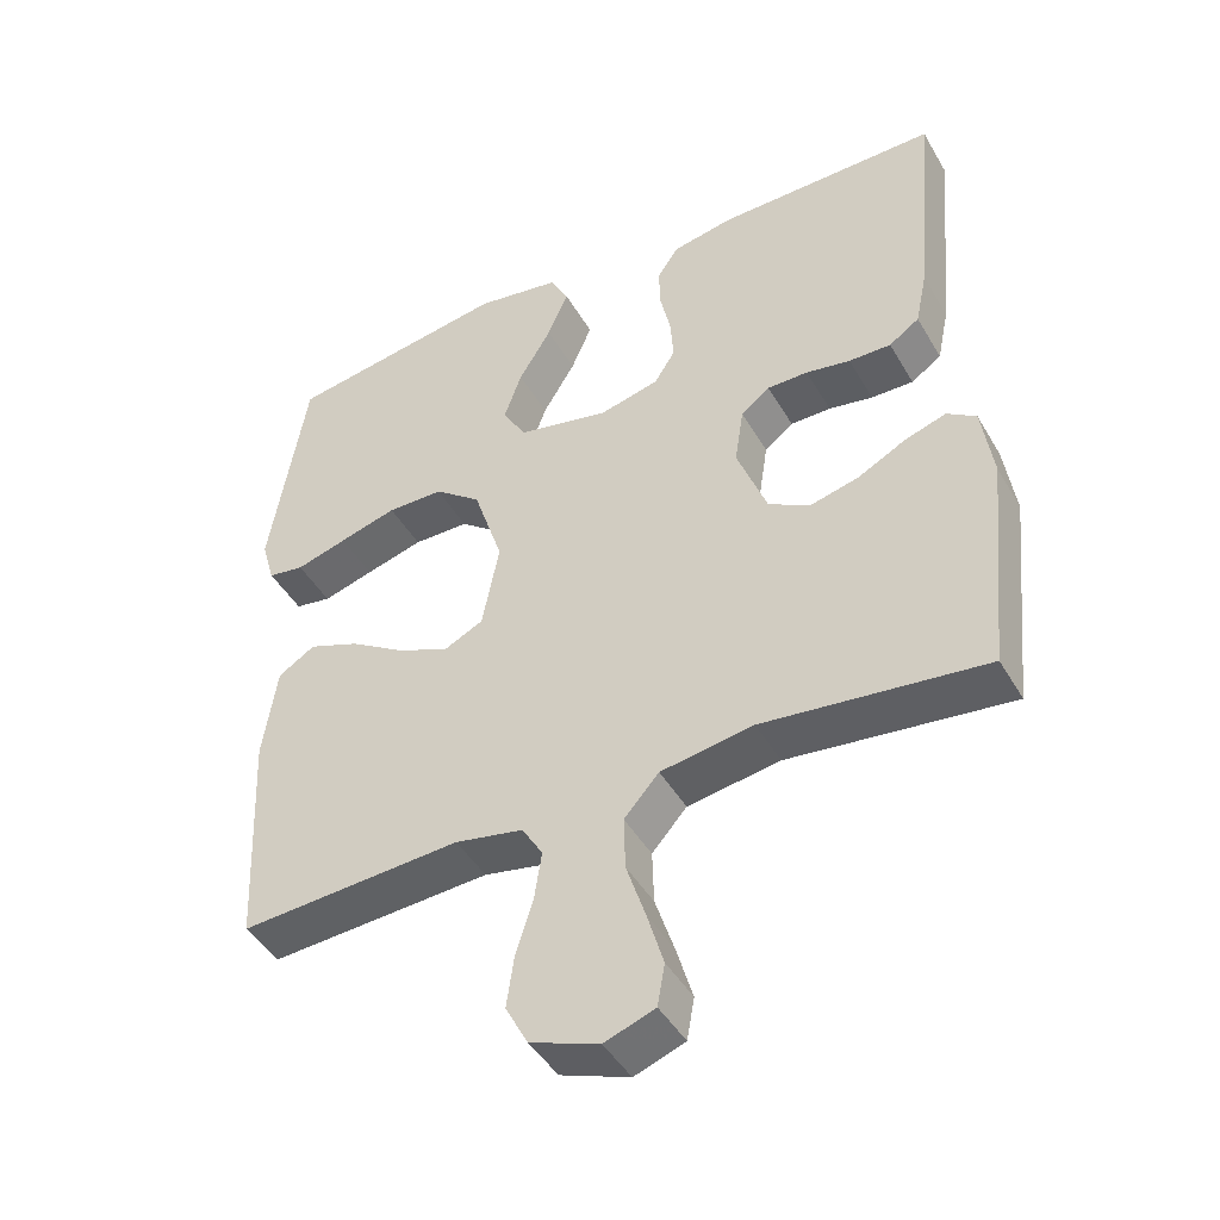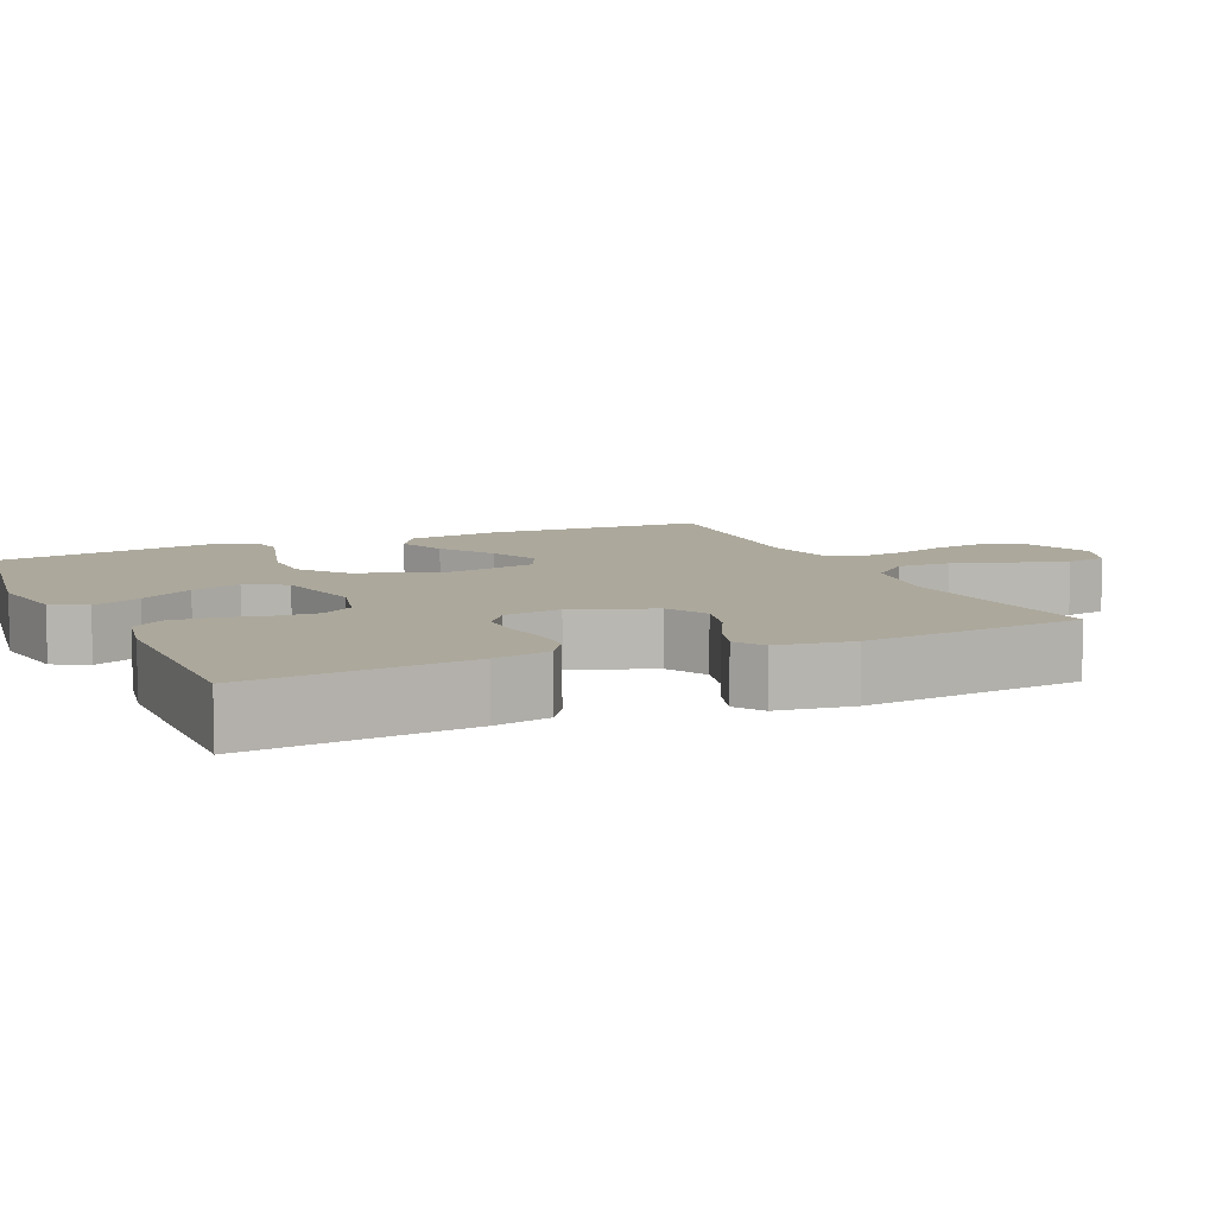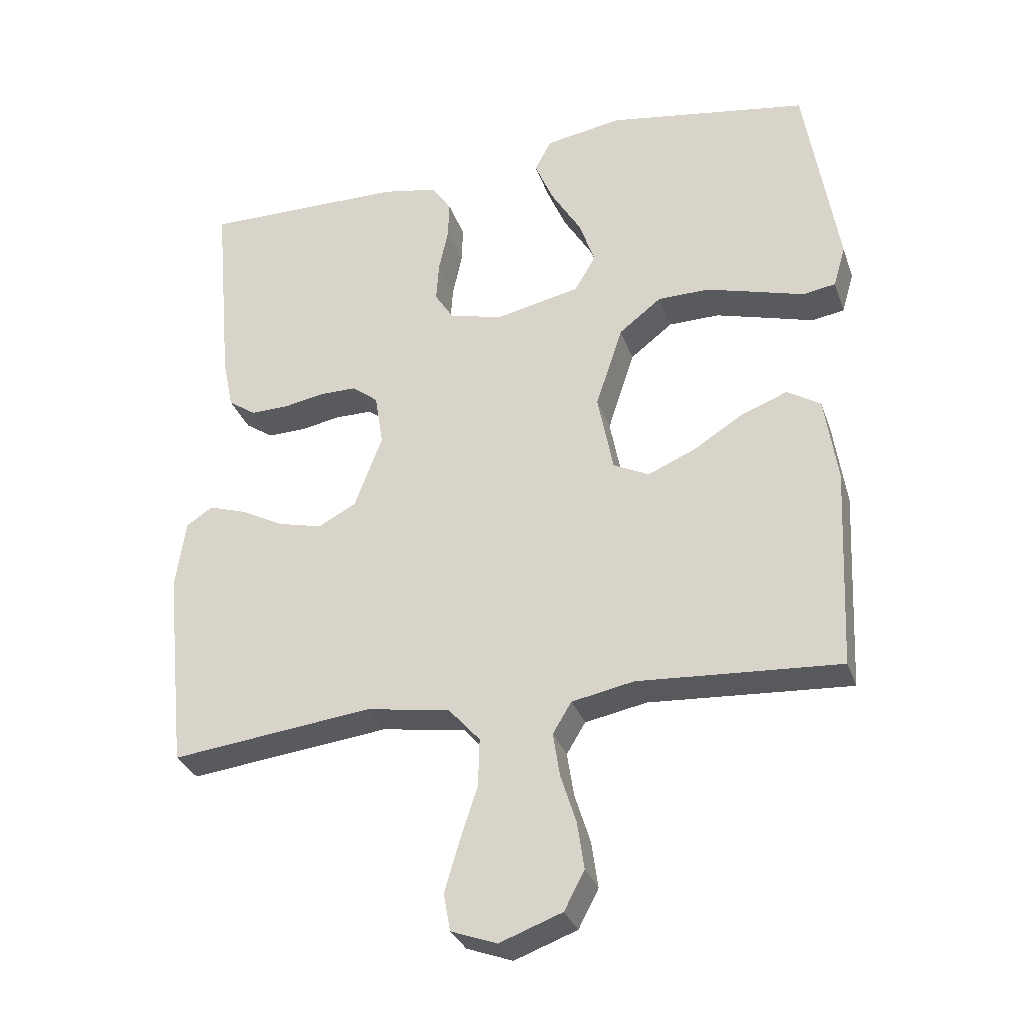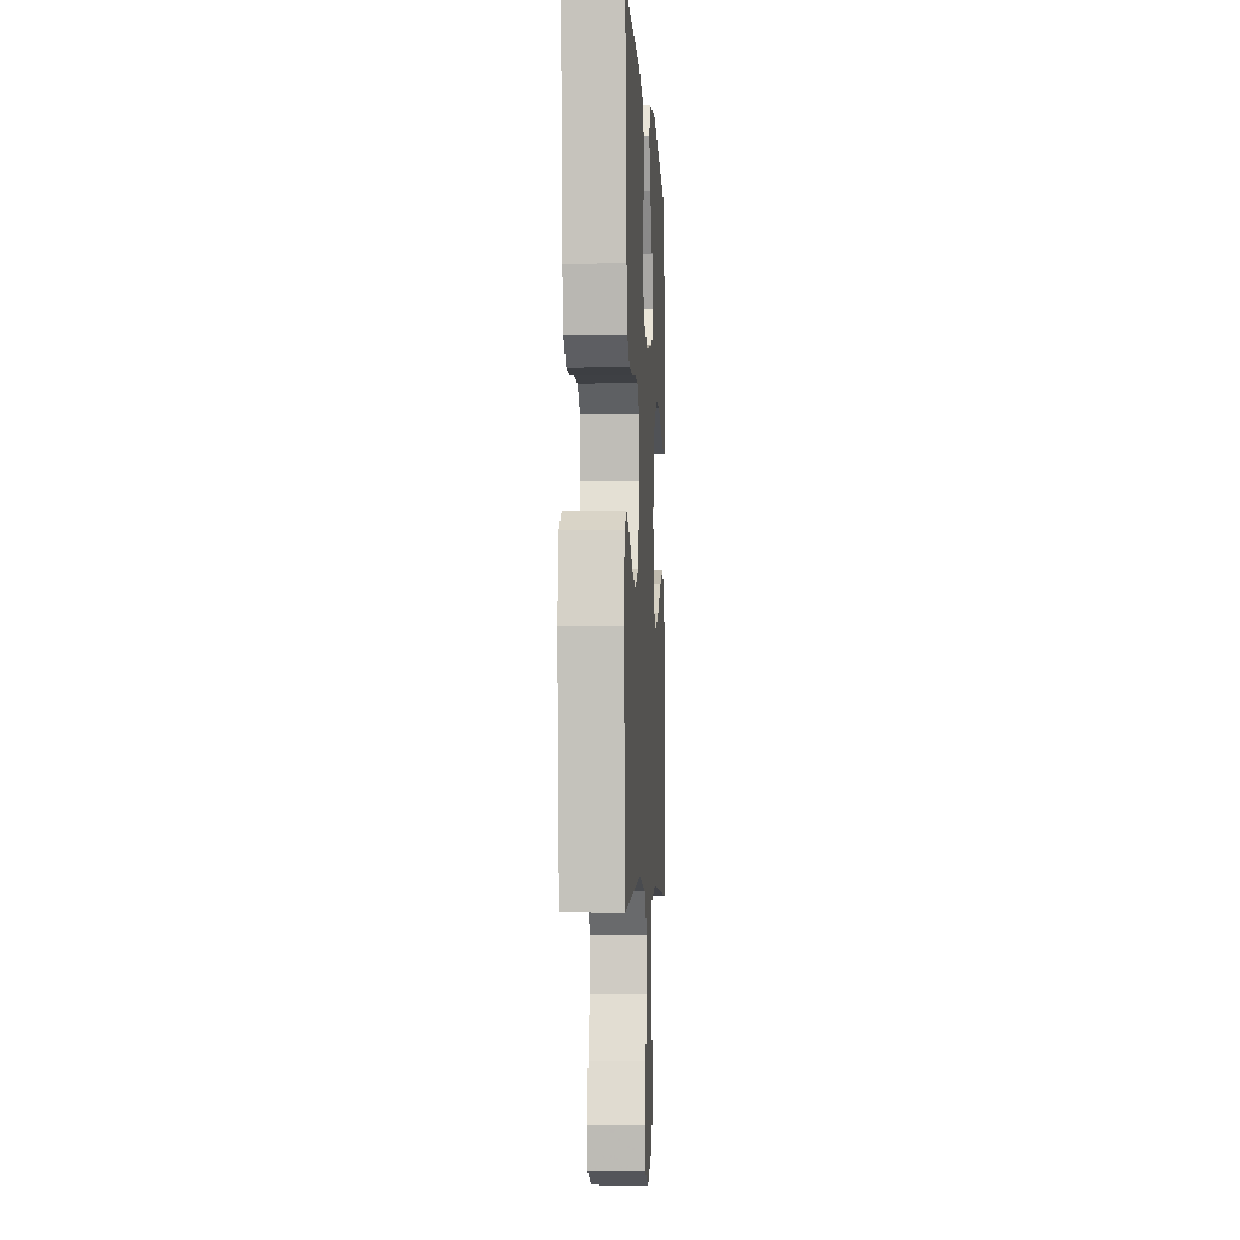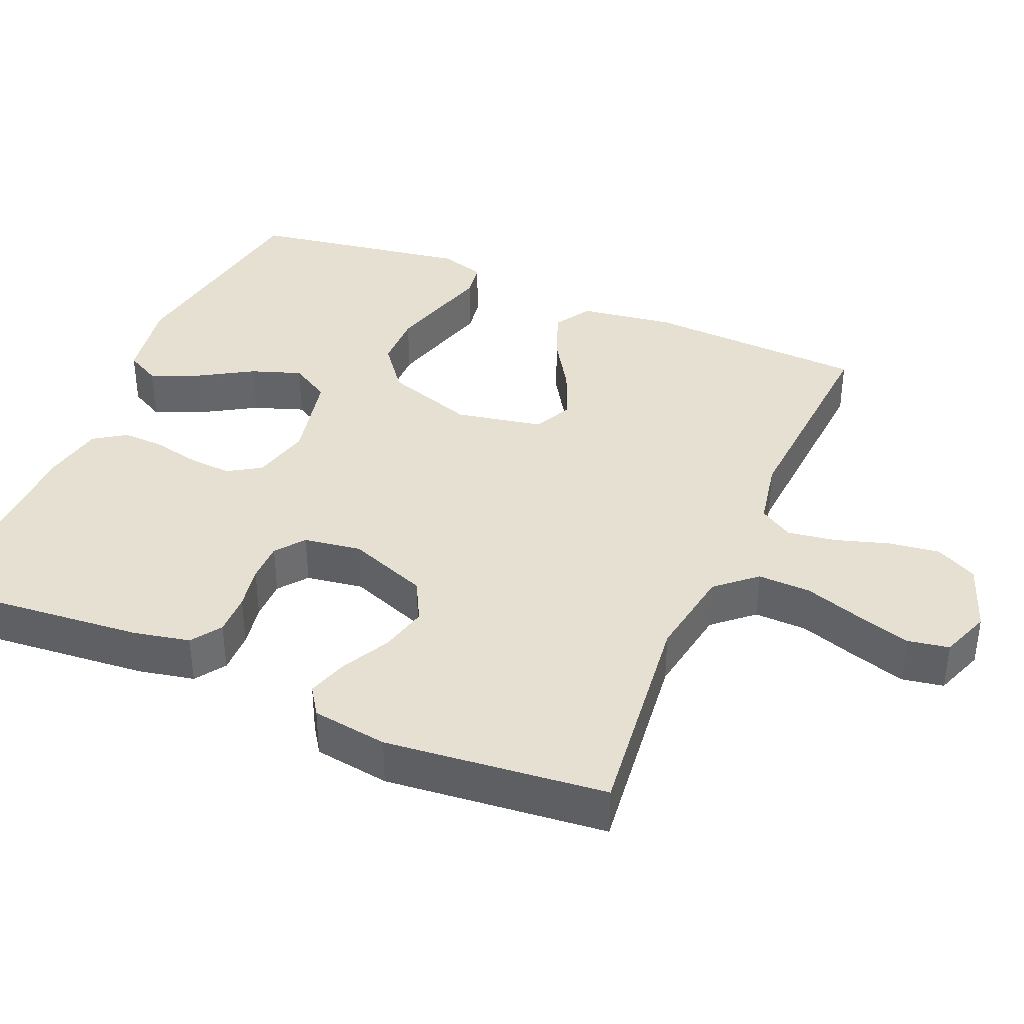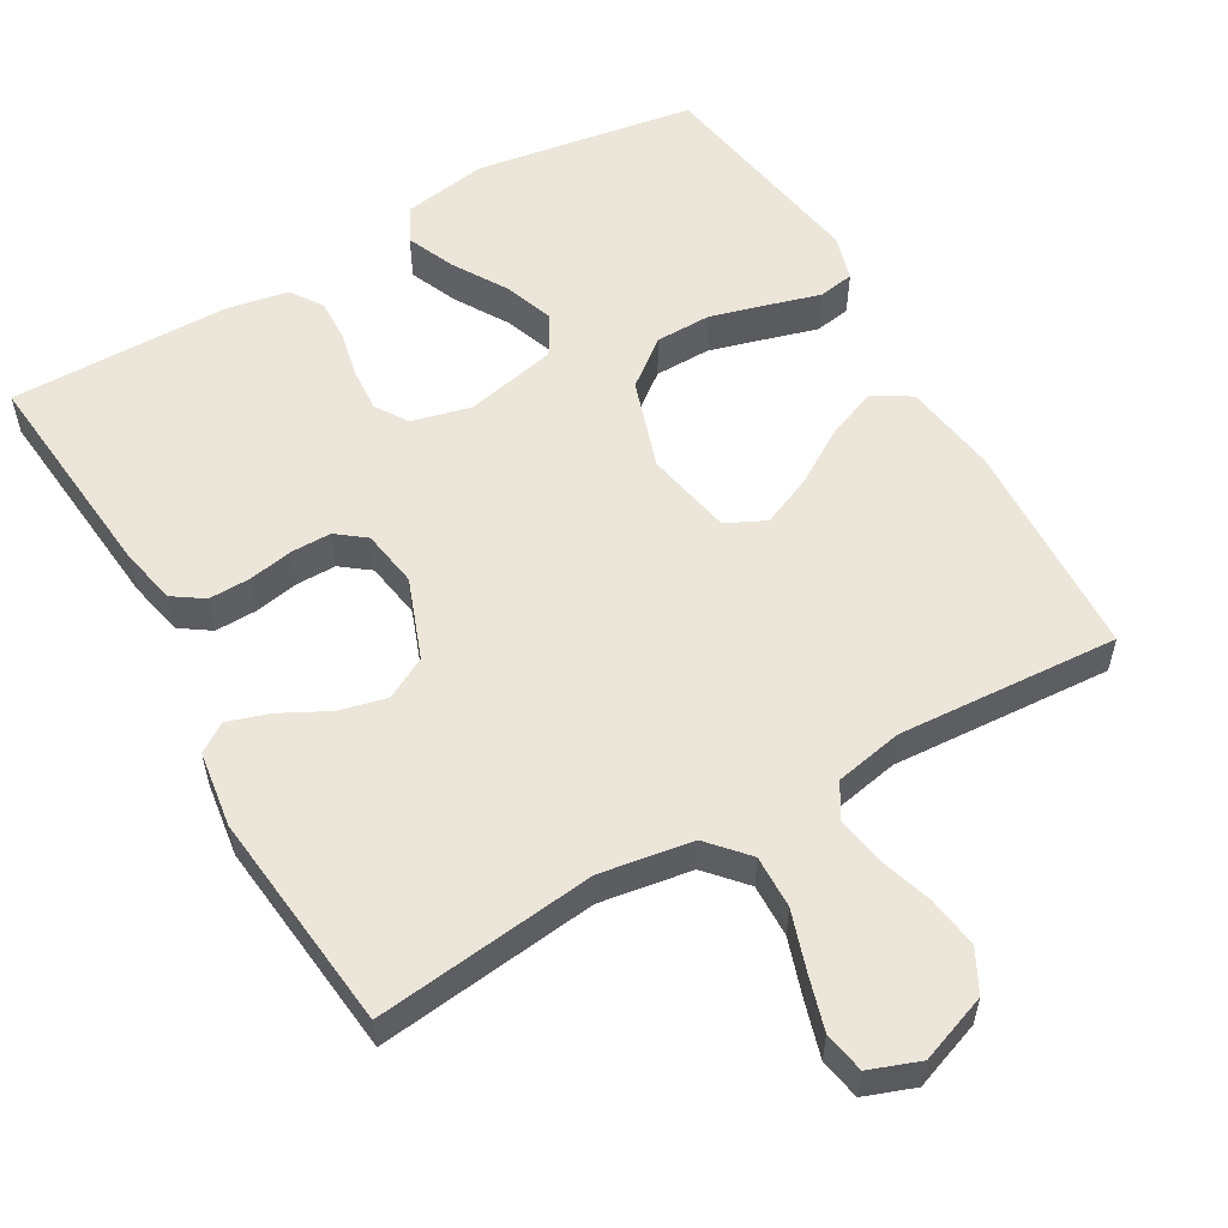
<metadata>
{"format":"obj","ext":"obj","renderer":"f3d","projection":"perspective","resolution":1024,"background":"white","views":[{"elev":-44.9,"azim":28.5,"up":"+Z"},{"elev":8.5,"azim":65.8,"up":"+Y"},{"elev":-31.2,"azim":-162.4,"up":"+Z"},{"elev":-4.8,"azim":93.3,"up":"+Z"},{"elev":38.5,"azim":113.2,"up":"+Y"},{"elev":56.2,"azim":150.0,"up":"+Y"}]}
</metadata>
<code>
v -0.5 0.07 0.5
v -0.2 0.07 0.548
v -0.086 0.07 0.529
v -0.061 0.07 0.482
v -0.089 0.07 0.416
v -0.133 0.07 0.343
v -0.157 0.07 0.275
v -0.125 0.07 0.221
v 0 0.07 0.194
v 0.08 0.07 0.214
v 0.108 0.07 0.258
v 0.104 0.07 0.317
v 0.09 0.07 0.381
v 0.088 0.07 0.438
v 0.117 0.07 0.481
v 0.2 0.07 0.497
v 0.5 0.07 0.5
v 0.473 0.07 0.2
v 0.457 0.07 0.124
v 0.416 0.07 0.096
v 0.359 0.07 0.097
v 0.299 0.07 0.108
v 0.244 0.07 0.108
v 0.205 0.07 0.078
v 0.193 0.07 0
v 0.234 0.07 -0.109
v 0.291 0.07 -0.139
v 0.356 0.07 -0.123
v 0.421 0.07 -0.089
v 0.477 0.07 -0.071
v 0.516 0.07 -0.097
v 0.531 0.07 -0.2
v 0.5 0.07 -0.5
v 0.2 0.07 -0.465
v 0.075 0.07 -0.485
v 0.028 0.07 -0.538
v 0.03 0.07 -0.61
v 0.056 0.07 -0.689
v 0.078 0.07 -0.763
v 0.068 0.07 -0.819
v 0 0.07 -0.844
v -0.093 0.07 -0.81
v -0.123 0.07 -0.753
v -0.113 0.07 -0.683
v -0.09 0.07 -0.61
v -0.08 0.07 -0.545
v -0.108 0.07 -0.499
v -0.2 0.07 -0.481
v -0.5 0.07 -0.5
v -0.514 0.07 -0.2
v -0.495 0.07 -0.072
v -0.445 0.07 -0.041
v -0.377 0.07 -0.067
v -0.302 0.07 -0.114
v -0.232 0.07 -0.144
v -0.179 0.07 -0.118
v -0.156 0.07 0
v -0.196 0.07 0.122
v -0.259 0.07 0.171
v -0.335 0.07 0.172
v -0.413 0.07 0.15
v -0.482 0.07 0.13
v -0.531 0.07 0.138
v -0.549 0.07 0.2
v -0.5 0 0.5
v -0.2 0 0.548
v -0.086 0 0.529
v -0.061 0 0.482
v -0.089 0 0.416
v -0.133 0 0.343
v -0.157 0 0.275
v -0.125 0 0.221
v 0 0 0.194
v 0.08 0 0.214
v 0.108 0 0.258
v 0.104 0 0.317
v 0.09 0 0.381
v 0.088 0 0.438
v 0.117 0 0.481
v 0.2 0 0.497
v 0.5 0 0.5
v 0.473 0 0.2
v 0.457 0 0.124
v 0.416 0 0.096
v 0.359 0 0.097
v 0.299 0 0.108
v 0.244 0 0.108
v 0.205 0 0.078
v 0.193 0 0
v 0.234 0 -0.109
v 0.291 0 -0.139
v 0.356 0 -0.123
v 0.421 0 -0.089
v 0.477 0 -0.071
v 0.516 0 -0.097
v 0.531 0 -0.2
v 0.5 0 -0.5
v 0.2 0 -0.465
v 0.075 0 -0.485
v 0.028 0 -0.538
v 0.03 0 -0.61
v 0.056 0 -0.689
v 0.078 0 -0.763
v 0.068 0 -0.819
v 0 0 -0.844
v -0.093 0 -0.81
v -0.123 0 -0.753
v -0.113 0 -0.683
v -0.09 0 -0.61
v -0.08 0 -0.545
v -0.108 0 -0.499
v -0.2 0 -0.481
v -0.5 0 -0.5
v -0.514 0 -0.2
v -0.495 0 -0.072
v -0.445 0 -0.041
v -0.377 0 -0.067
v -0.302 0 -0.114
v -0.232 0 -0.144
v -0.179 0 -0.118
v -0.156 0 0
v -0.196 0 0.122
v -0.259 0 0.171
v -0.335 0 0.172
v -0.413 0 0.15
v -0.482 0 0.13
v -0.531 0 0.138
v -0.549 0 0.2
f 4 5 6
f 3 4 6
f 2 3 6
f 1 2 6
f 64 1 6
f 63 64 6
f 62 63 6
f 61 62 6
f 60 61 6 7
f 59 60 7 8
f 58 59 8 9
f 57 58 9 10
f 56 57 10
f 52 53 54
f 51 52 54
f 50 51 54
f 49 50 54
f 48 49 54
f 47 48 54 55
f 46 47 55 56
f 43 44 45
f 42 43 45
f 41 42 45
f 40 41 45
f 39 40 45
f 38 39 45
f 37 38 45
f 36 37 45 46
f 46 56 10
f 36 46 10
f 35 36 10
f 32 33 34
f 31 32 34
f 30 31 34
f 29 30 34
f 28 29 34
f 27 28 34 35
f 20 21 22
f 19 20 22
f 18 19 22
f 17 18 22
f 16 17 22
f 15 16 22
f 14 15 22
f 13 14 22
f 12 13 22
f 11 12 22 23
f 10 11 23 24
f 26 27 35
f 25 26 35 10
f 10 24 25
f 70 69 68
f 70 68 67
f 70 67 66
f 70 66 65
f 70 65 128
f 70 128 127
f 70 127 126
f 70 126 125
f 71 70 125 124
f 72 71 124 123
f 73 72 123 122
f 74 73 122 121
f 74 121 120
f 118 117 116
f 118 116 115
f 118 115 114
f 118 114 113
f 118 113 112
f 119 118 112 111
f 120 119 111 110
f 109 108 107
f 109 107 106
f 109 106 105
f 109 105 104
f 109 104 103
f 109 103 102
f 109 102 101
f 110 109 101 100
f 74 120 110
f 74 110 100
f 74 100 99
f 98 97 96
f 98 96 95
f 98 95 94
f 98 94 93
f 98 93 92
f 99 98 92 91
f 86 85 84
f 86 84 83
f 86 83 82
f 86 82 81
f 86 81 80
f 86 80 79
f 86 79 78
f 86 78 77
f 86 77 76
f 87 86 76 75
f 88 87 75 74
f 99 91 90
f 74 99 90 89
f 89 88 74
f 1 65 66 2
f 2 66 67 3
f 3 67 68 4
f 4 68 69 5
f 5 69 70 6
f 6 70 71 7
f 7 71 72 8
f 8 72 73 9
f 9 73 74 10
f 10 74 75 11
f 11 75 76 12
f 12 76 77 13
f 13 77 78 14
f 14 78 79 15
f 15 79 80 16
f 16 80 81 17
f 17 81 82 18
f 18 82 83 19
f 19 83 84 20
f 20 84 85 21
f 21 85 86 22
f 22 86 87 23
f 23 87 88 24
f 24 88 89 25
f 25 89 90 26
f 26 90 91 27
f 27 91 92 28
f 28 92 93 29
f 29 93 94 30
f 30 94 95 31
f 31 95 96 32
f 32 96 97 33
f 33 97 98 34
f 34 98 99 35
f 35 99 100 36
f 36 100 101 37
f 37 101 102 38
f 38 102 103 39
f 39 103 104 40
f 40 104 105 41
f 41 105 106 42
f 42 106 107 43
f 43 107 108 44
f 44 108 109 45
f 45 109 110 46
f 46 110 111 47
f 47 111 112 48
f 48 112 113 49
f 49 113 114 50
f 50 114 115 51
f 51 115 116 52
f 52 116 117 53
f 53 117 118 54
f 54 118 119 55
f 55 119 120 56
f 56 120 121 57
f 57 121 122 58
f 58 122 123 59
f 59 123 124 60
f 60 124 125 61
f 61 125 126 62
f 62 126 127 63
f 63 127 128 64
f 64 128 65 1

</code>
